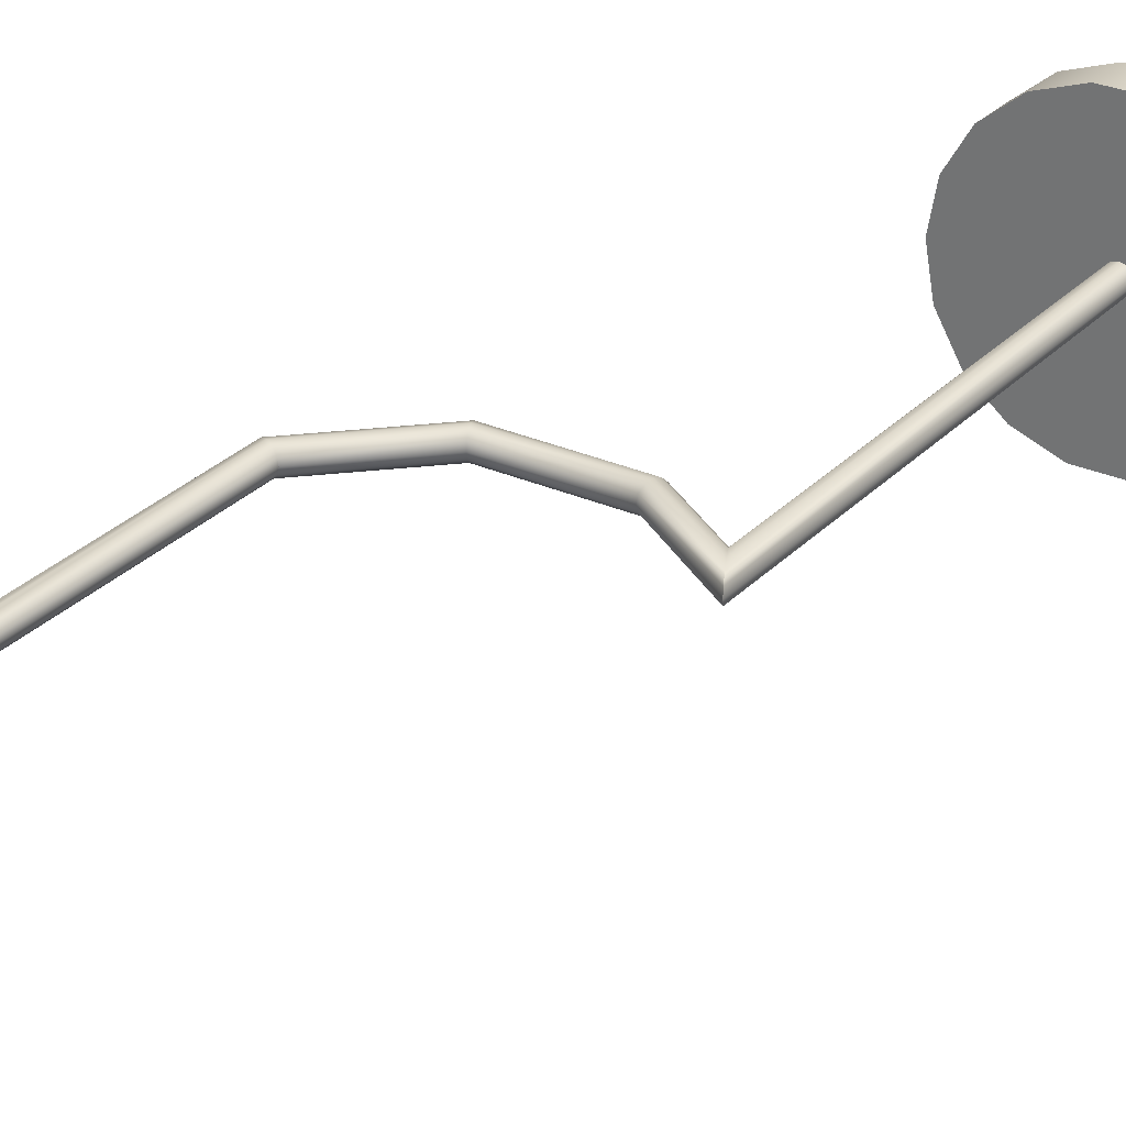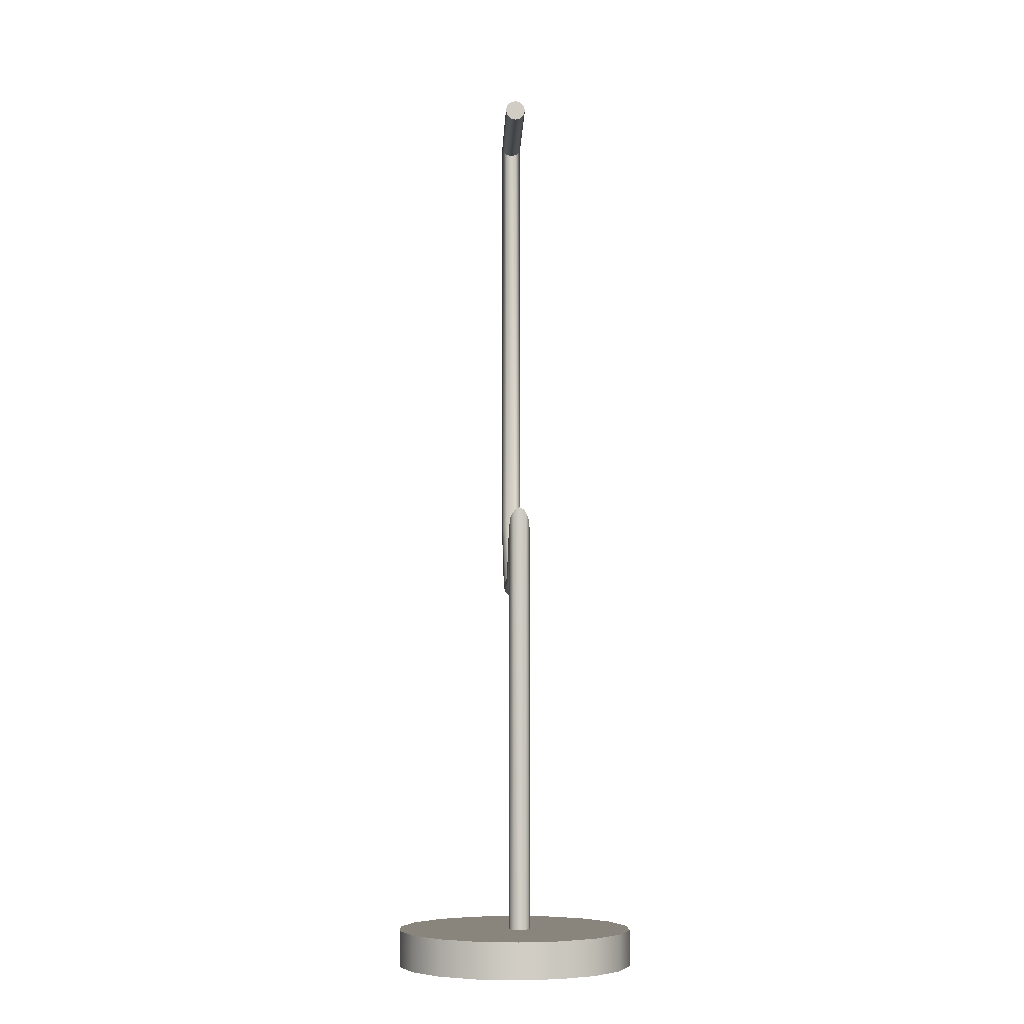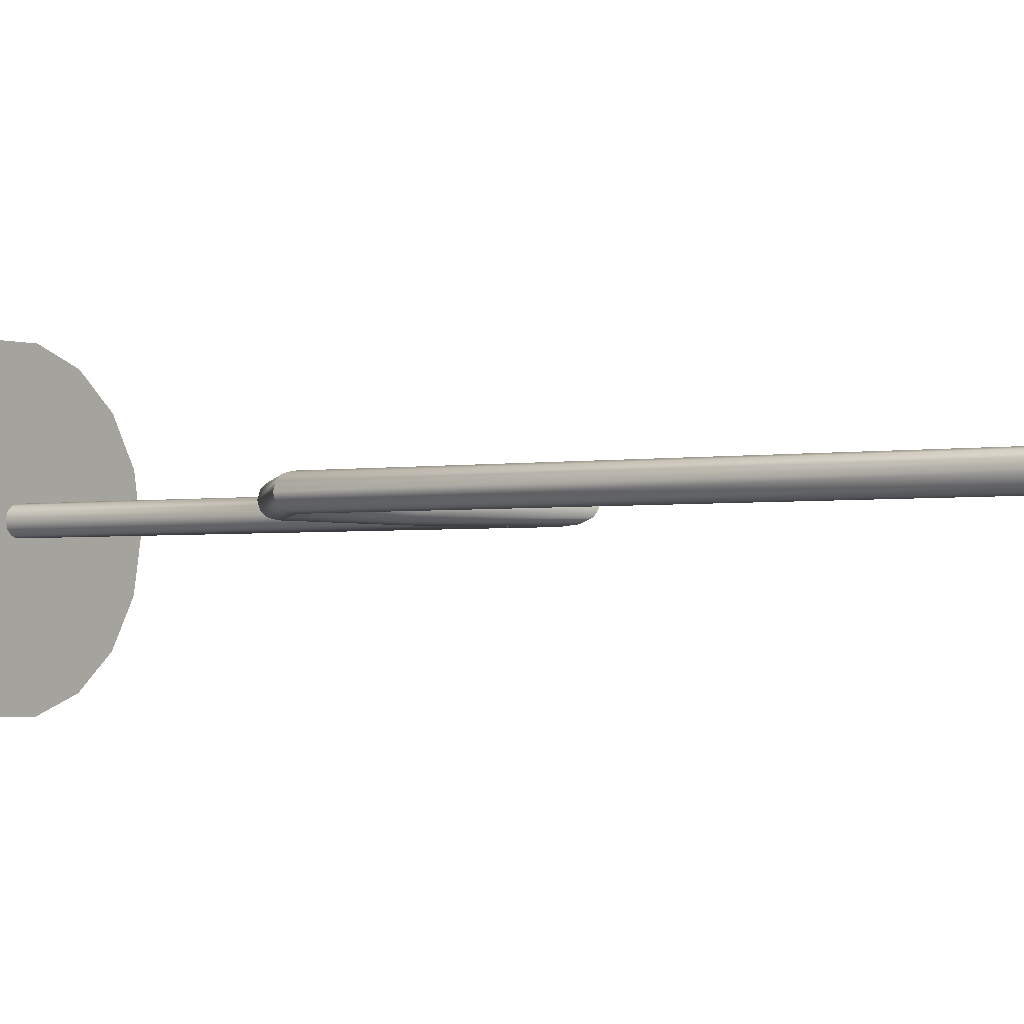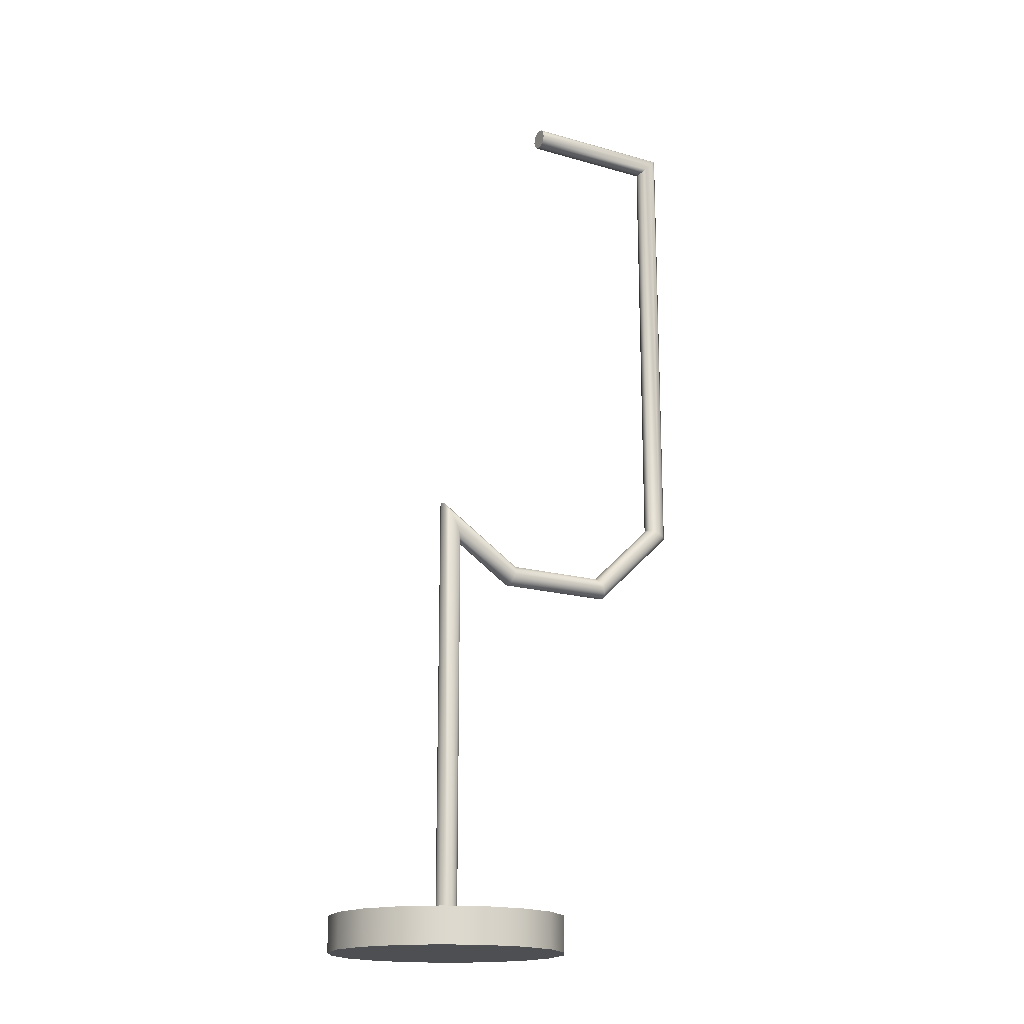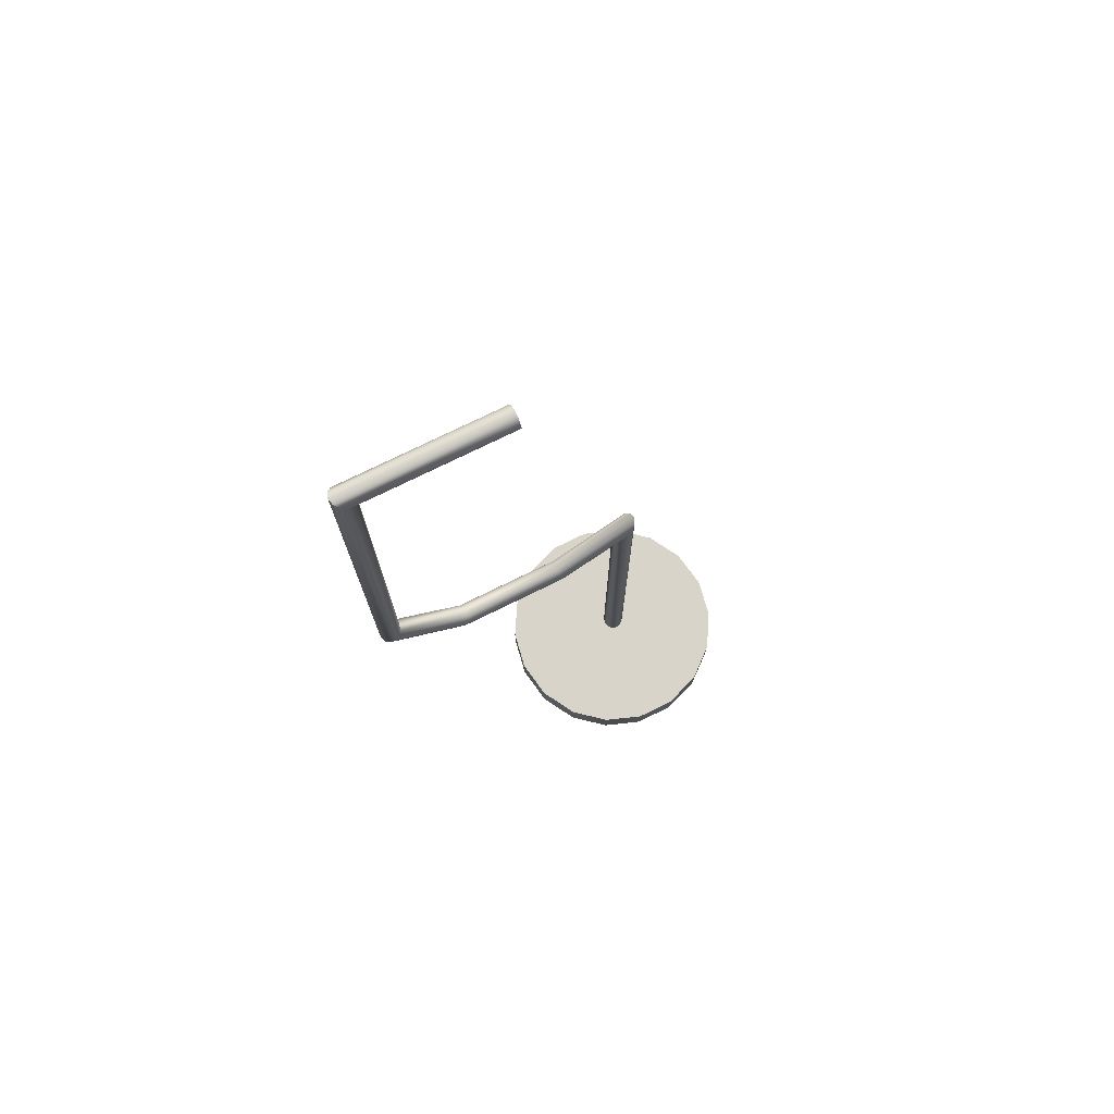
<metadata>
{"format":"obj","ext":"obj","renderer":"f3d","projection":"perspective","resolution":1024,"background":"white","views":[{"elev":28.6,"azim":-146.2,"up":"+Z"},{"elev":-6.2,"azim":-91.9,"up":"+Y"},{"elev":-1.9,"azim":126.1,"up":"+Z"},{"elev":-17.7,"azim":-29.4,"up":"+Y"},{"elev":75.0,"azim":153.8,"up":"+Y"}]}
</metadata>
<code>
o Cylinder011_网格
v 0.01542 -0.000238 -0.000287
v 0.01447 -0.000238 -0.005664
v 0.01174 -0.000238 -0.01039
v 0.007558 -0.000238 -0.0139
v 0.002427 -0.000238 -0.01577
v -0.003034 -0.000238 -0.01577
v -0.008165 -0.000238 -0.0139
v -0.01235 -0.000238 -0.01039
v -0.01508 -0.000238 -0.005664
v -0.01603 -0.000238 -0.000287
v -0.01508 -0.000238 0.005091
v -0.01235 -0.000238 0.00982
v -0.008165 -0.000238 0.01333
v -0.003034 -0.000238 0.0152
v 0.002427 -0.000238 0.0152
v 0.007558 -0.000238 0.01333
v 0.01174 -0.000238 0.00982
v 0.01447 -0.000238 0.005091
v 0.01542 0.004492 -0.000287
v 0.01447 0.004492 -0.005664
v 0.01174 0.004492 -0.01039
v 0.007558 0.004492 -0.0139
v 0.002427 0.004492 -0.01577
v -0.003034 0.004492 -0.01577
v -0.008165 0.004492 -0.0139
v -0.01235 0.004492 -0.01039
v -0.01508 0.004492 -0.005664
v -0.01603 0.004492 -0.000287
v -0.01508 0.004492 0.005091
v -0.01235 0.004492 0.00982
v -0.008165 0.004492 0.01333
v -0.003034 0.004492 0.0152
v 0.002427 0.004492 0.0152
v 0.007558 0.004492 0.01333
v 0.01174 0.004492 0.00982
v 0.01447 0.004492 0.005091
f 3 2 1
f 1 18 17
f 17 16 15
f 1 17 15
f 3 1 15
f 15 14 13
f 13 12 11
f 15 13 11
f 3 15 11
f 11 10 9
f 9 8 7
f 11 9 7
f 3 11 7
f 7 6 5
f 3 7 5
f 3 5 4
f 20 19 1
f 1 2 20
f 21 20 2
f 2 3 21
f 22 21 3
f 3 4 22
f 23 22 4
f 4 5 23
f 24 23 5
f 5 6 24
f 25 24 6
f 6 7 25
f 26 25 7
f 7 8 26
f 27 26 8
f 8 9 27
f 28 27 9
f 9 10 28
f 29 28 10
f 10 11 29
f 30 29 11
f 11 12 30
f 31 30 12
f 12 13 31
f 32 31 13
f 13 14 32
f 33 32 14
f 14 15 33
f 34 33 15
f 15 16 34
f 35 34 16
f 16 17 35
f 36 35 17
f 17 18 36
f 19 36 18
f 18 1 19
f 33 34 35
f 35 36 19
f 19 20 21
f 35 19 21
f 33 35 21
f 21 22 23
f 23 24 25
f 21 23 25
f 33 21 25
f 25 26 27
f 27 28 29
f 25 27 29
f 33 25 29
f 29 30 31
f 33 29 31
f 33 31 32
o Line019_网格.001
v 0.000663 0.004371 0.000375
v 0.000471 0.004371 0.001092
v -5.3e-05 0.004371 0.001616
v -0.00077 0.004371 0.001808
v -0.001486 0.004371 0.001616
v -0.002011 0.004371 0.001092
v -0.002203 0.004371 0.000375
v -0.002011 0.004371 -0.000341
v -0.001486 0.004371 -0.000866
v -0.00077 0.004371 -0.001058
v -5.3e-05 0.004371 -0.000866
v 0.000471 0.004371 -0.000341
v 0.000663 0.05652 0.000375
v 0.000471 0.05689 0.001092
v -5.3e-05 0.05787 0.001616
v -0.00077 0.05922 0.001808
v -0.001486 0.06056 0.001616
v -0.002011 0.06155 0.001092
v -0.002203 0.06191 0.000375
v -0.002011 0.06155 -0.000341
v -0.001486 0.06056 -0.000866
v -0.00077 0.05922 -0.001058
v -5.3e-05 0.05787 -0.000866
v 0.000471 0.05689 -0.000341
v 0.008562 0.05121 0.000375
v 0.008621 0.0514 0.001092
v 0.008781 0.05192 0.001616
v 0.009 0.05264 0.001808
v 0.009219 0.05336 0.001616
v 0.009379 0.05388 0.001092
v 0.009437 0.05407 0.000375
v 0.009379 0.05388 -0.000341
v 0.009219 0.05336 -0.000866
v 0.009 0.05264 -0.001058
v 0.008781 0.05192 -0.000866
v 0.008621 0.0514 -0.000341
v 0.02428 0.05121 0.000375
v 0.0242 0.0514 0.001092
v 0.02399 0.05192 0.001616
v 0.0237 0.05264 0.001808
v 0.02341 0.05336 0.001616
v 0.0232 0.05388 0.001092
v 0.02313 0.05407 0.000375
v 0.0232 0.05388 -0.000341
v 0.02341 0.05336 -0.000866
v 0.0237 0.05264 -0.001058
v 0.02399 0.05192 -0.000866
v 0.0242 0.0514 -0.000341
v 0.0352 0.0617 0.000375
v 0.035 0.06178 0.001092
v 0.03448 0.06201 0.001616
v 0.03376 0.06231 0.001808
v 0.03305 0.06262 0.001616
v 0.03252 0.06284 0.001092
v 0.03233 0.06292 0.000375
v 0.03252 0.06284 -0.000341
v 0.03305 0.06262 -0.000866
v 0.03376 0.06231 -0.001058
v 0.03448 0.06201 -0.000866
v 0.035 0.06178 -0.000341
v 0.0352 0.1253 0.000375
v 0.035 0.1251 0.001092
v 0.03448 0.1245 0.001616
v 0.03376 0.1238 0.001808
v 0.03305 0.1231 0.001616
v 0.03252 0.1226 0.001092
v 0.03233 0.1224 0.000375
v 0.03252 0.1226 -0.000341
v 0.03305 0.1231 -0.000866
v 0.03376 0.1238 -0.001058
v 0.03448 0.1245 -0.000866
v 0.035 0.1251 -0.000341
v 0.01403 0.1253 0.000375
v 0.01403 0.1251 0.001092
v 0.01403 0.1245 0.001616
v 0.01403 0.1238 0.001808
v 0.01403 0.1231 0.001616
v 0.01403 0.1226 0.001092
v 0.01403 0.1224 0.000375
v 0.01403 0.1226 -0.000341
v 0.01403 0.1231 -0.000866
v 0.01403 0.1238 -0.001058
v 0.01403 0.1245 -0.000866
v 0.01403 0.1251 -0.000341
f 37 49 50 38
f 38 50 51 39
f 39 51 52 40
f 40 52 53 41
f 41 53 54 42
f 42 54 55 43
f 43 55 56 44
f 44 56 57 45
f 45 57 58 46
f 46 58 59 47
f 47 59 60 48
f 48 60 49 37
f 49 61 62 50
f 50 62 63 51
f 51 63 64 52
f 52 64 65 53
f 53 65 66 54
f 54 66 67 55
f 55 67 68 56
f 56 68 69 57
f 57 69 70 58
f 58 70 71 59
f 59 71 72 60
f 60 72 61 49
f 61 73 74 62
f 62 74 75 63
f 63 75 76 64
f 64 76 77 65
f 65 77 78 66
f 66 78 79 67
f 67 79 80 68
f 68 80 81 69
f 69 81 82 70
f 70 82 83 71
f 71 83 84 72
f 72 84 73 61
f 73 85 86 74
f 74 86 87 75
f 75 87 88 76
f 76 88 89 77
f 77 89 90 78
f 78 90 91 79
f 79 91 92 80
f 80 92 93 81
f 81 93 94 82
f 82 94 95 83
f 83 95 96 84
f 84 96 85 73
f 85 97 98 86
f 86 98 99 87
f 87 99 100 88
f 88 100 101 89
f 89 101 102 90
f 90 102 103 91
f 91 103 104 92
f 92 104 105 93
f 93 105 106 94
f 94 106 107 95
f 95 107 108 96
f 96 108 97 85
f 97 109 110 98
f 98 110 111 99
f 99 111 112 100
f 100 112 113 101
f 101 113 114 102
f 102 114 115 103
f 103 115 116 104
f 104 116 117 105
f 105 117 118 106
f 106 118 119 107
f 107 119 120 108
f 108 120 109 97
f 37 38 39 40 41 42 43 44 45 46 47 48
f 109 120 119 118 117 116 115 114 113 112 111 110

</code>
